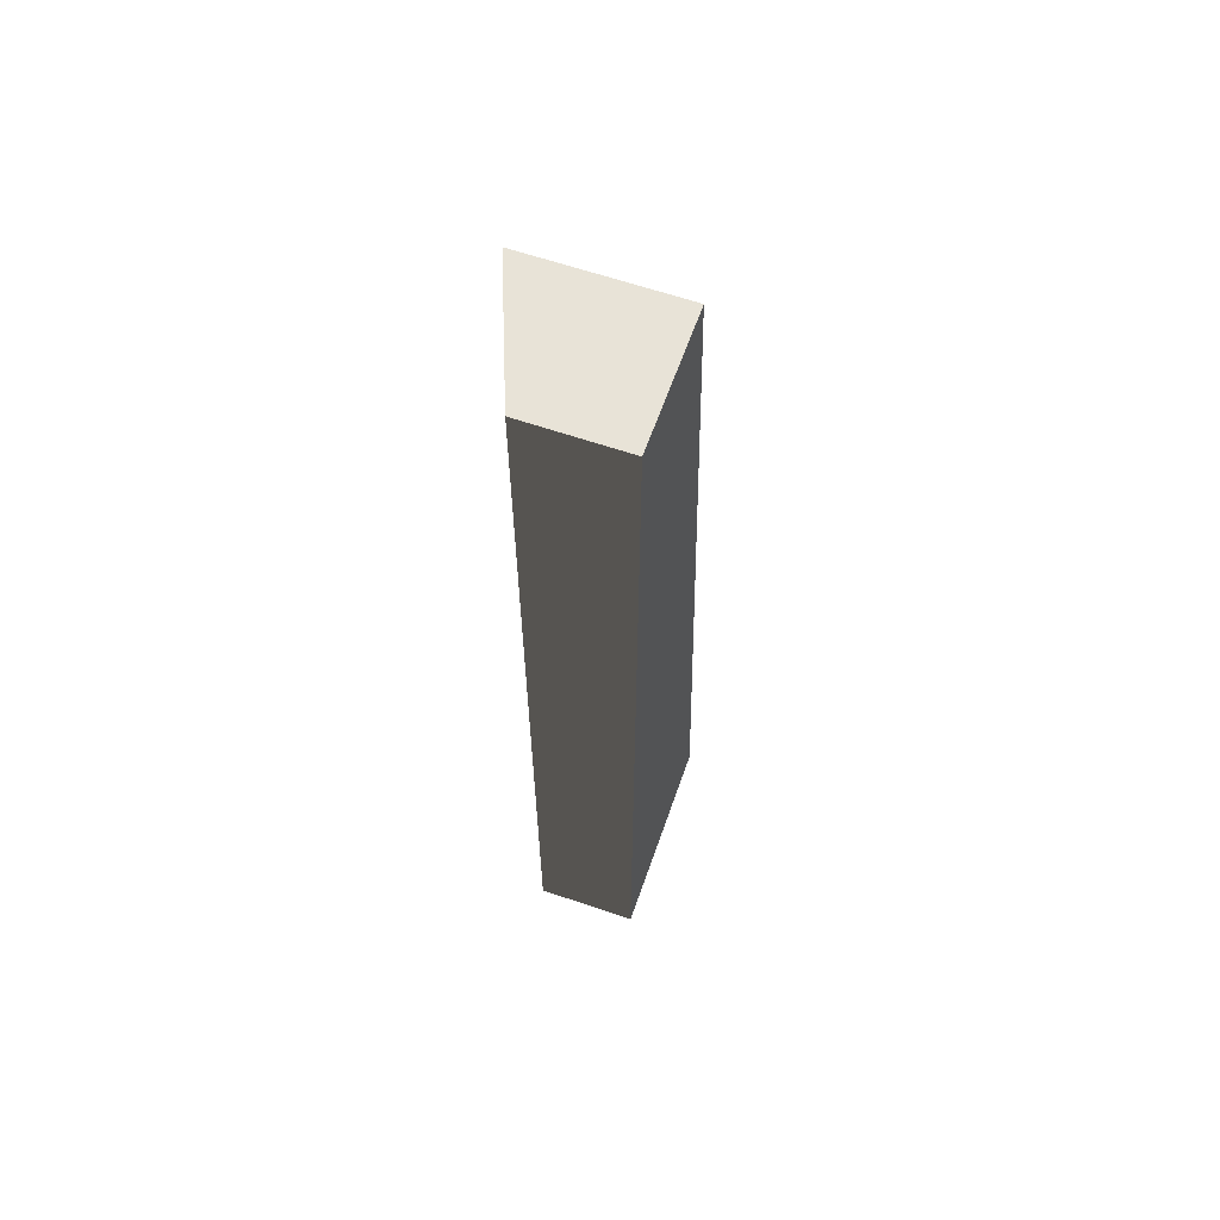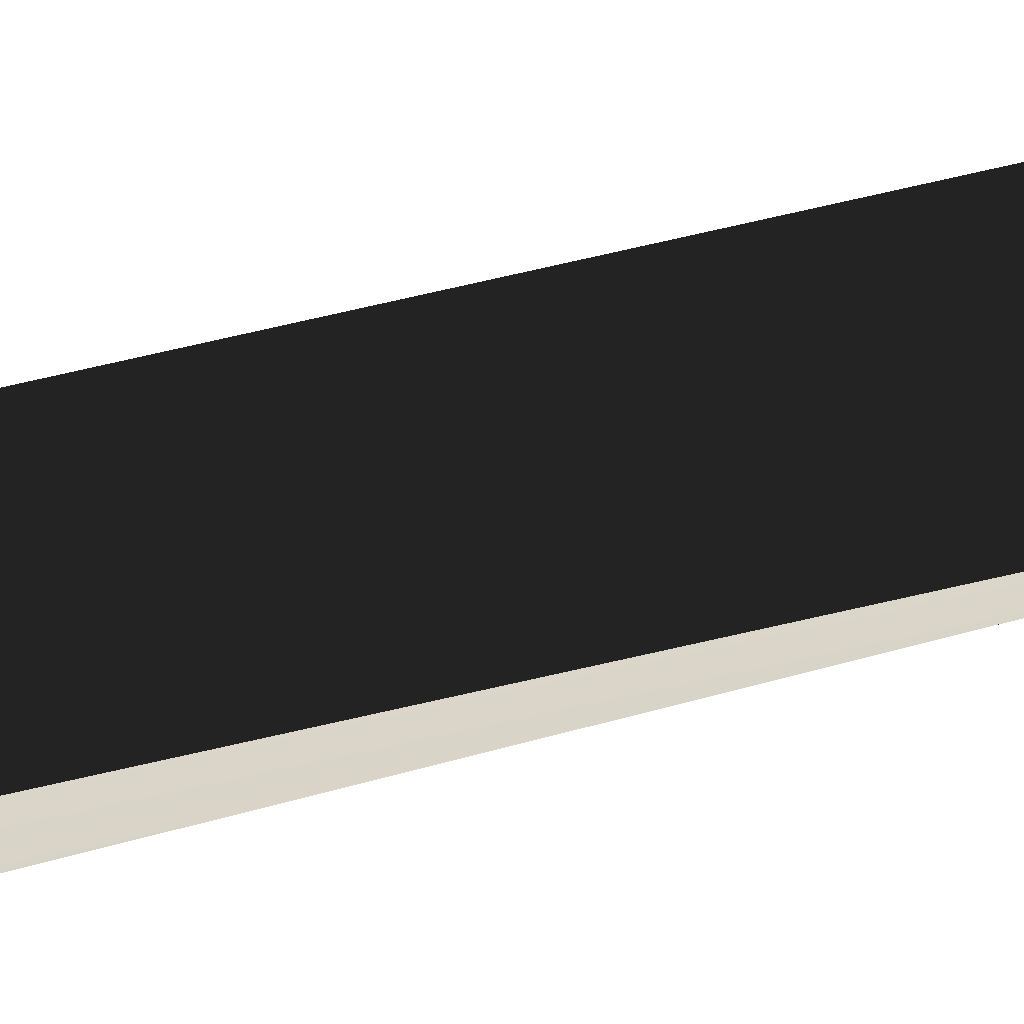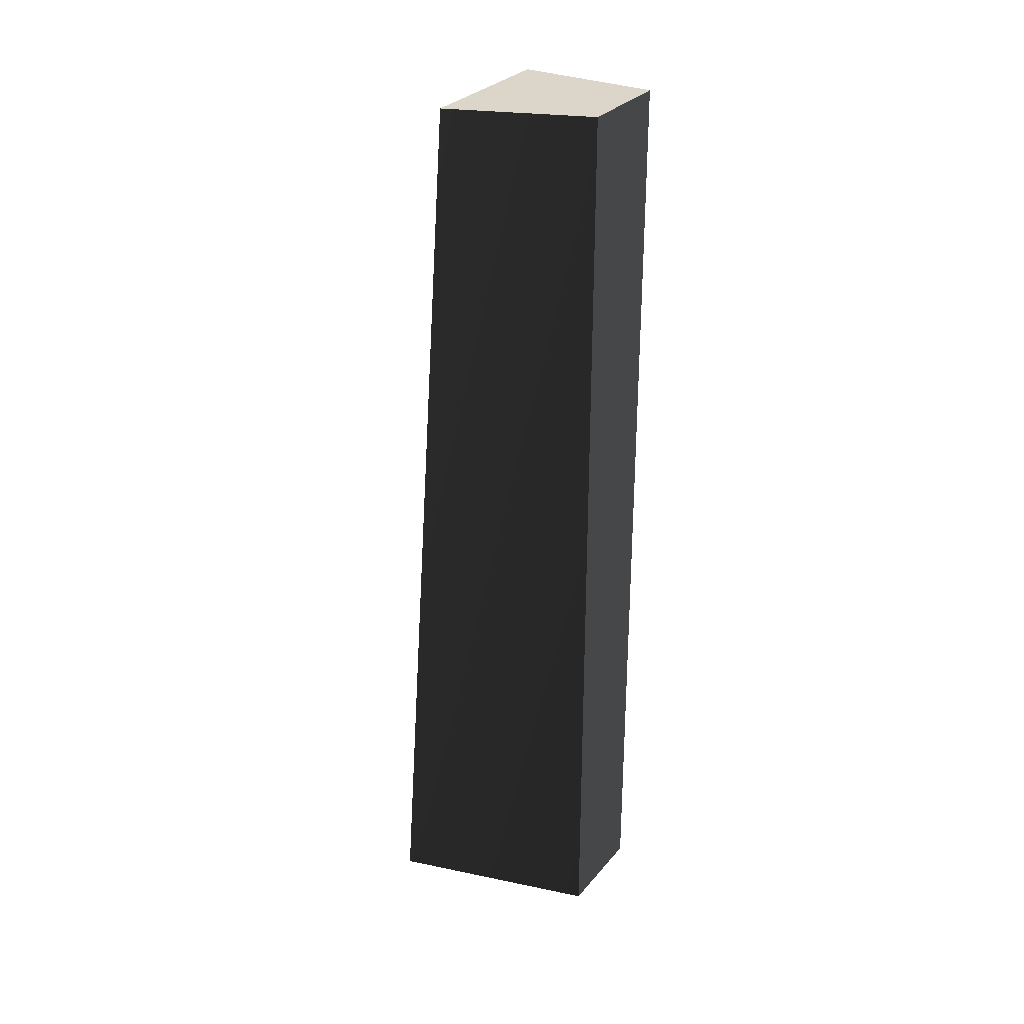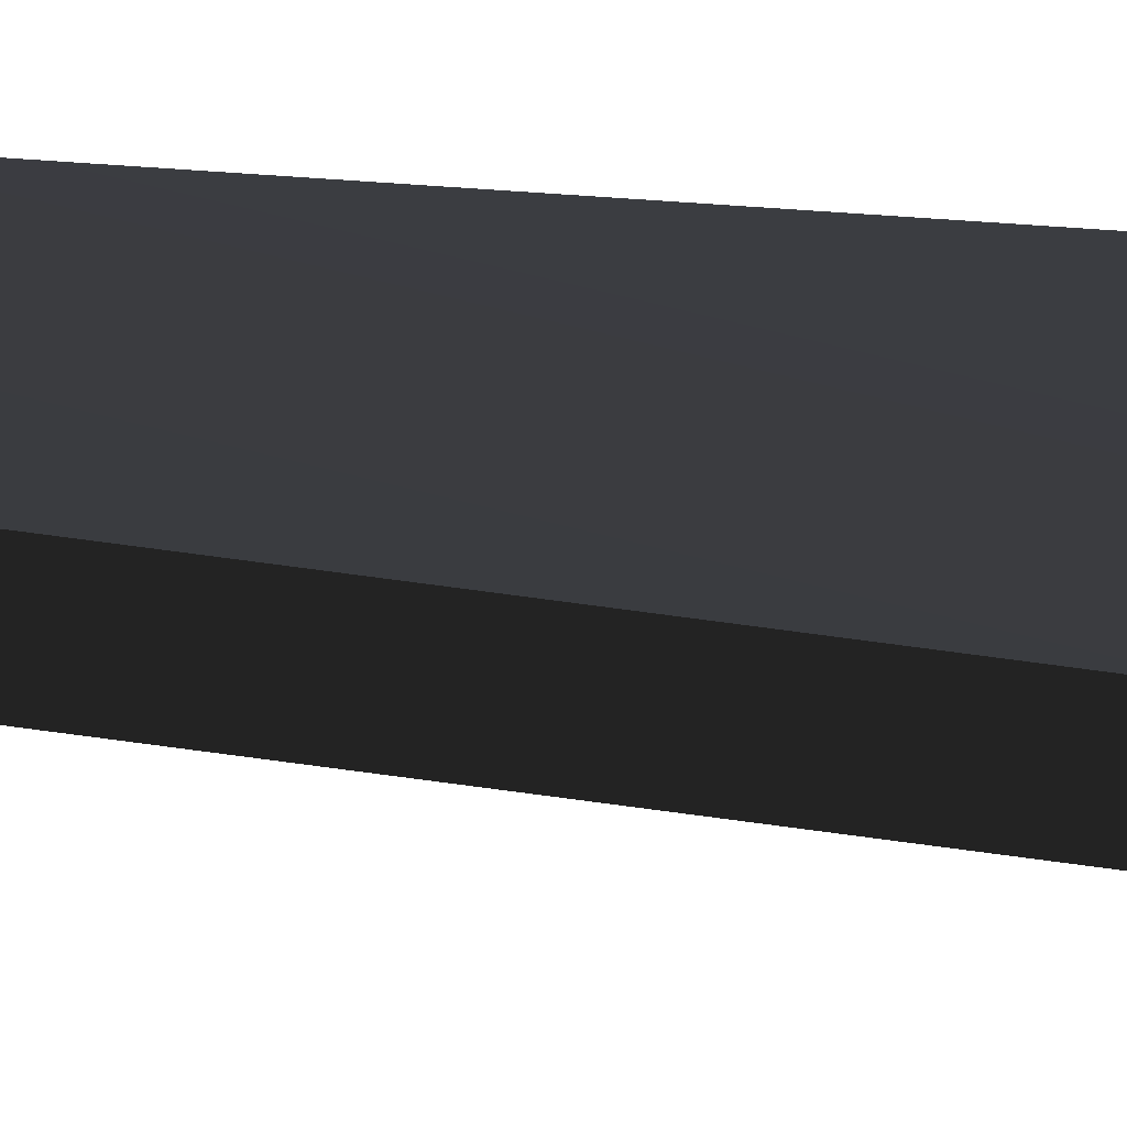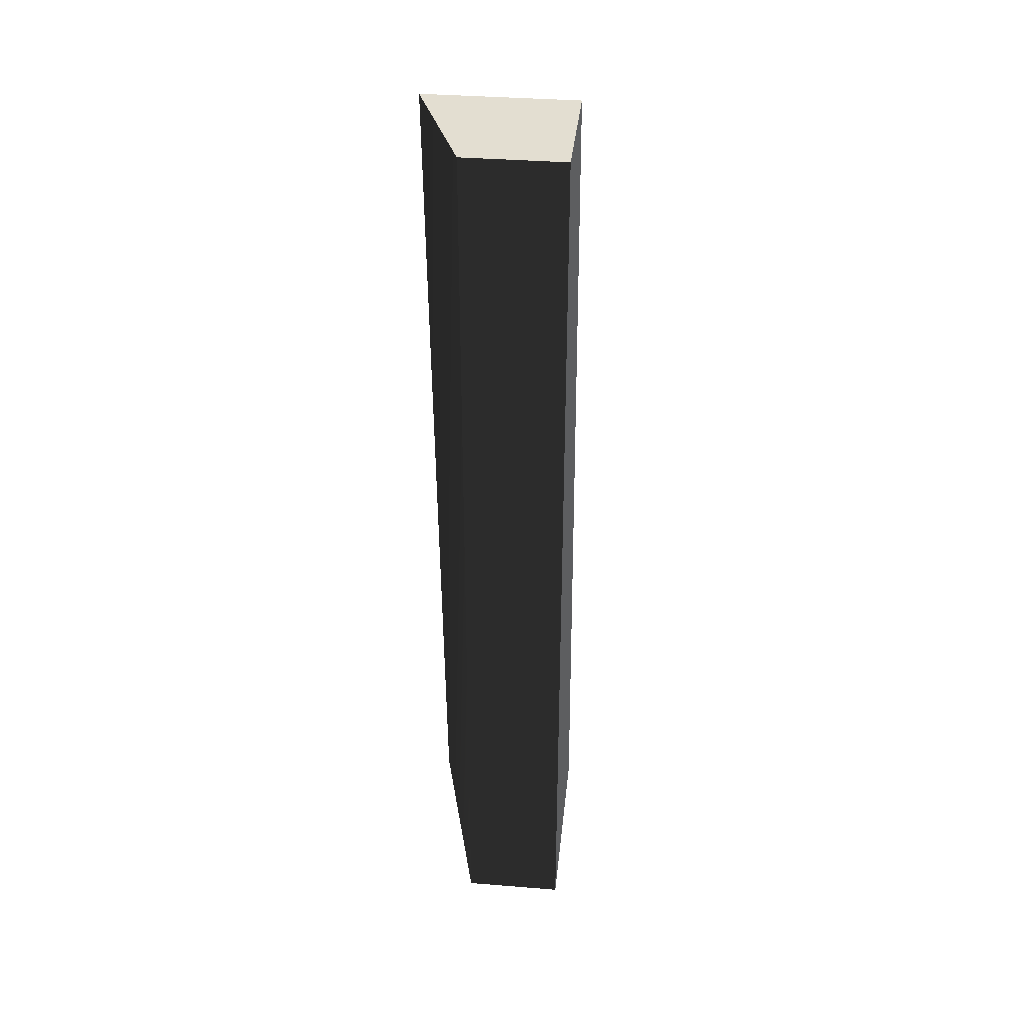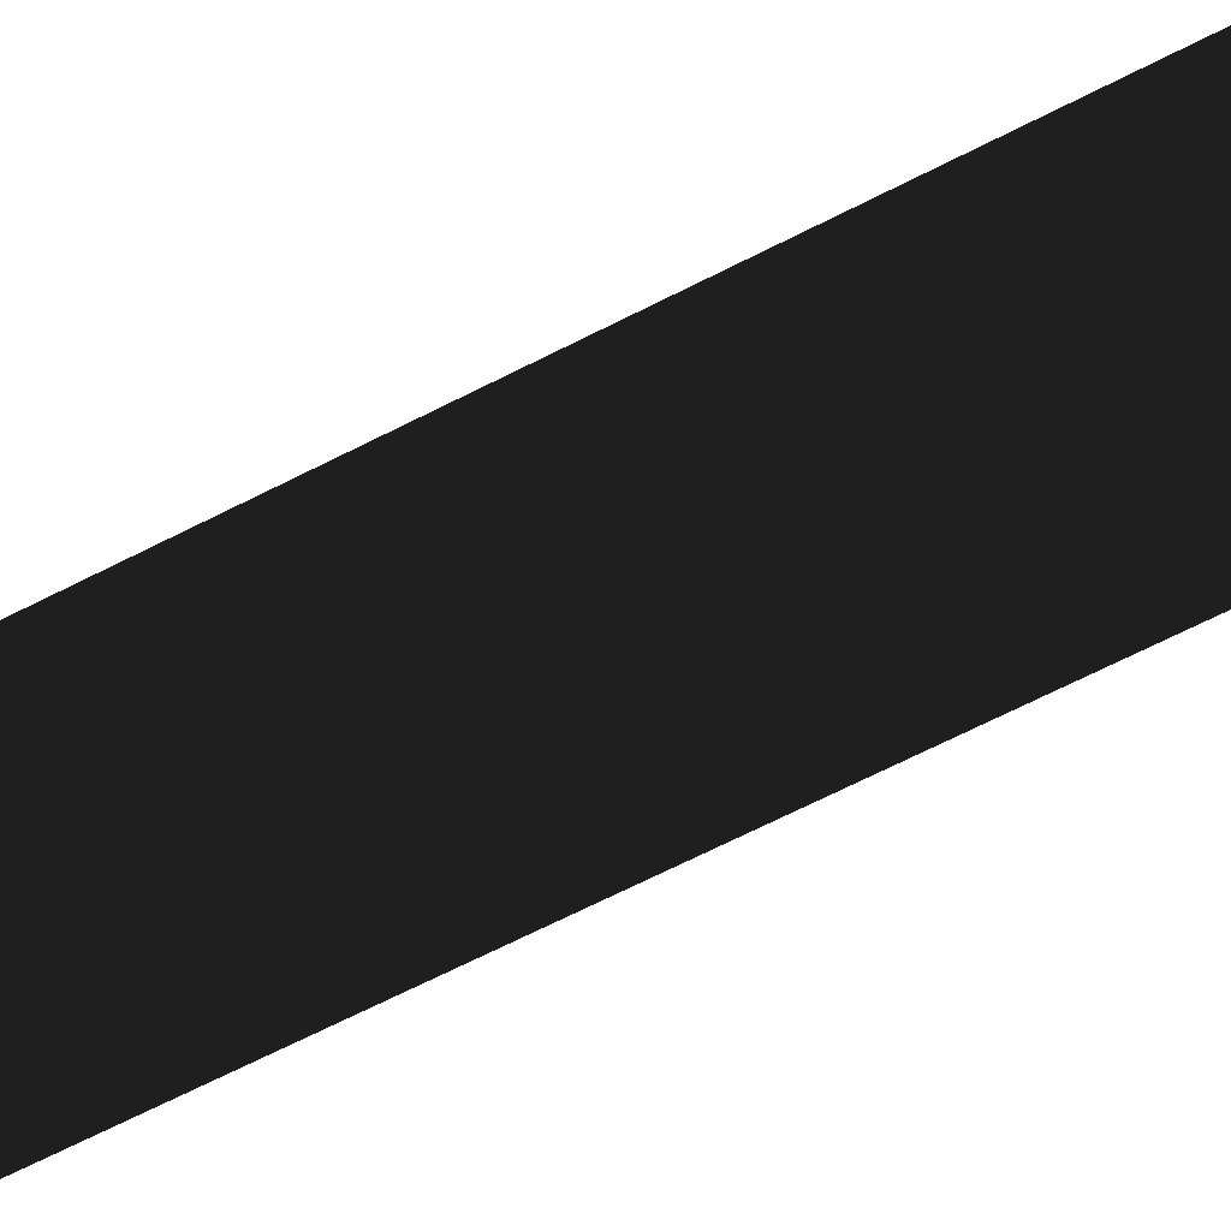
<metadata>
{"format":"obj","ext":"obj","renderer":"f3d","projection":"perspective","resolution":1024,"background":"white","views":[{"elev":61.9,"azim":-25.7,"up":"+Y"},{"elev":-70.9,"azim":105.0,"up":"+Z"},{"elev":29.7,"azim":-103.0,"up":"+Y"},{"elev":-69.8,"azim":-93.9,"up":"+Z"},{"elev":36.0,"azim":-39.0,"up":"+Y"},{"elev":-57.8,"azim":120.5,"up":"+Z"}]}
</metadata>
<code>
v -1.186 -1.919 -2.49
v -2.578 -1.919 -2.019
v -2.117 -1.919 -1.558
v -1.893 -1.919 -3.197
v -1.491 4.125 -2.185
v -2.578 4.125 -2.019
v -2.198 4.125 -2.892
v -2.117 4.125 -1.558
v -1.186 -1.919 -2.49
v -2.198 4.125 -2.892
v -1.893 -1.919 -3.197
v -1.491 4.125 -2.185
v -1.893 -1.919 -3.197
v -2.578 4.125 -2.019
v -2.578 -1.919 -2.019
v -2.198 4.125 -2.892
v -2.578 -1.919 -2.019
v -2.117 4.125 -1.558
v -2.117 -1.919 -1.558
v -2.578 4.125 -2.019
v -2.117 -1.919 -1.558
v -1.491 4.125 -2.185
v -1.186 -1.919 -2.49
v -2.117 4.125 -1.558
g P_Modul_03_Gate_Coll03_Mesh
f 3 2 1
f 4 1 2
f 7 6 5
f 8 5 6
f 11 10 9
f 12 9 10
f 15 14 13
f 16 13 14
f 19 18 17
f 20 17 18
f 23 22 21
f 24 21 22

</code>
